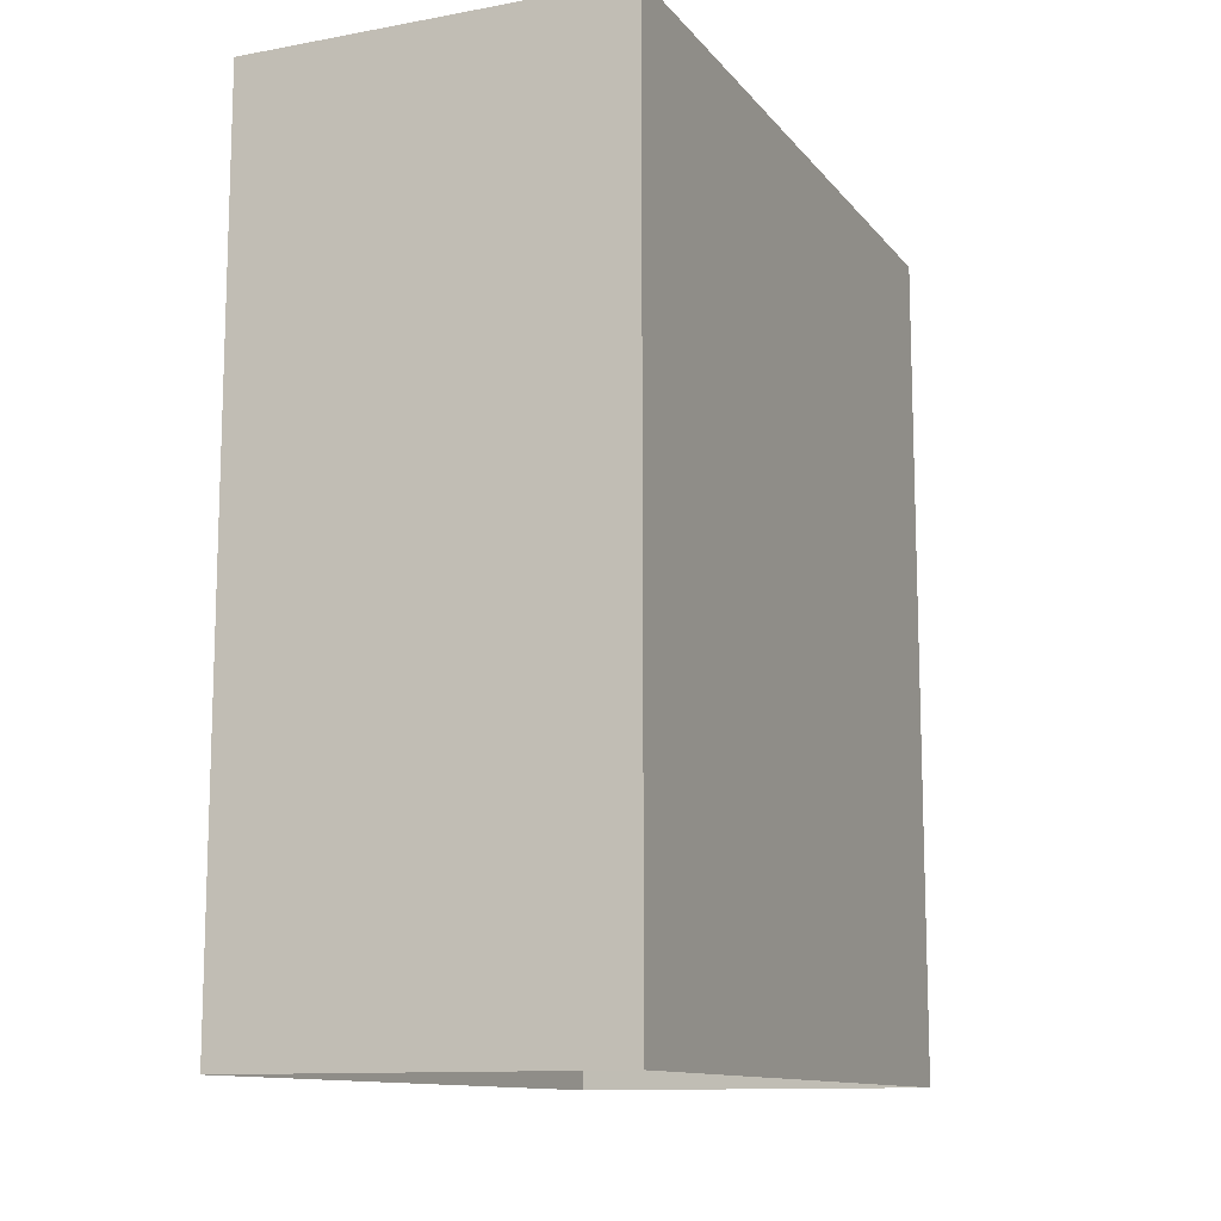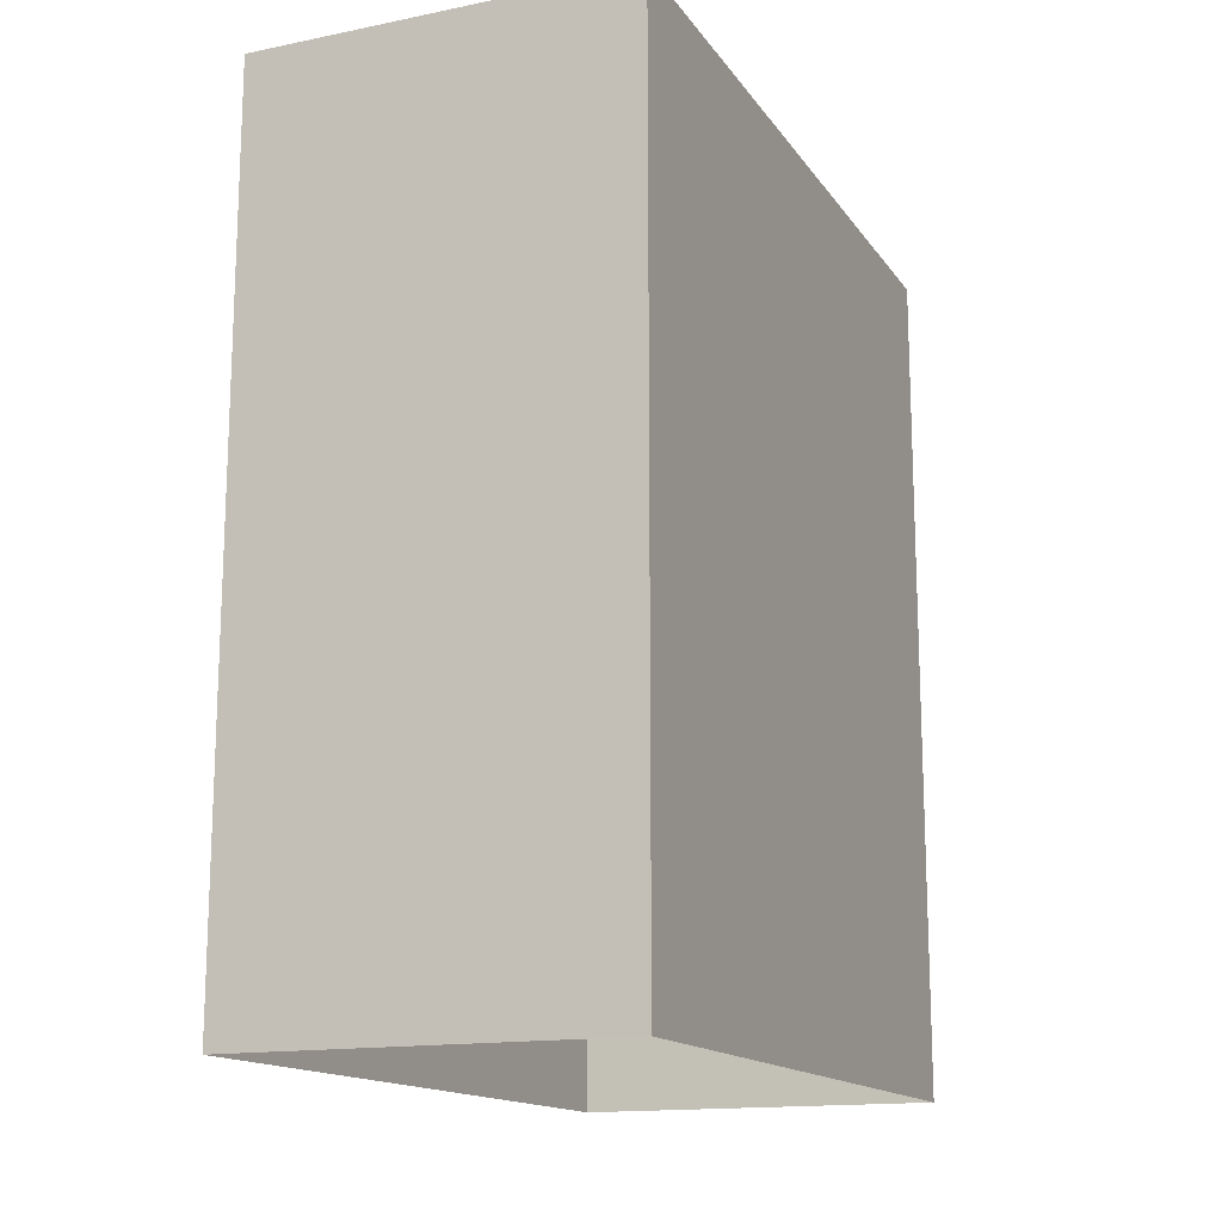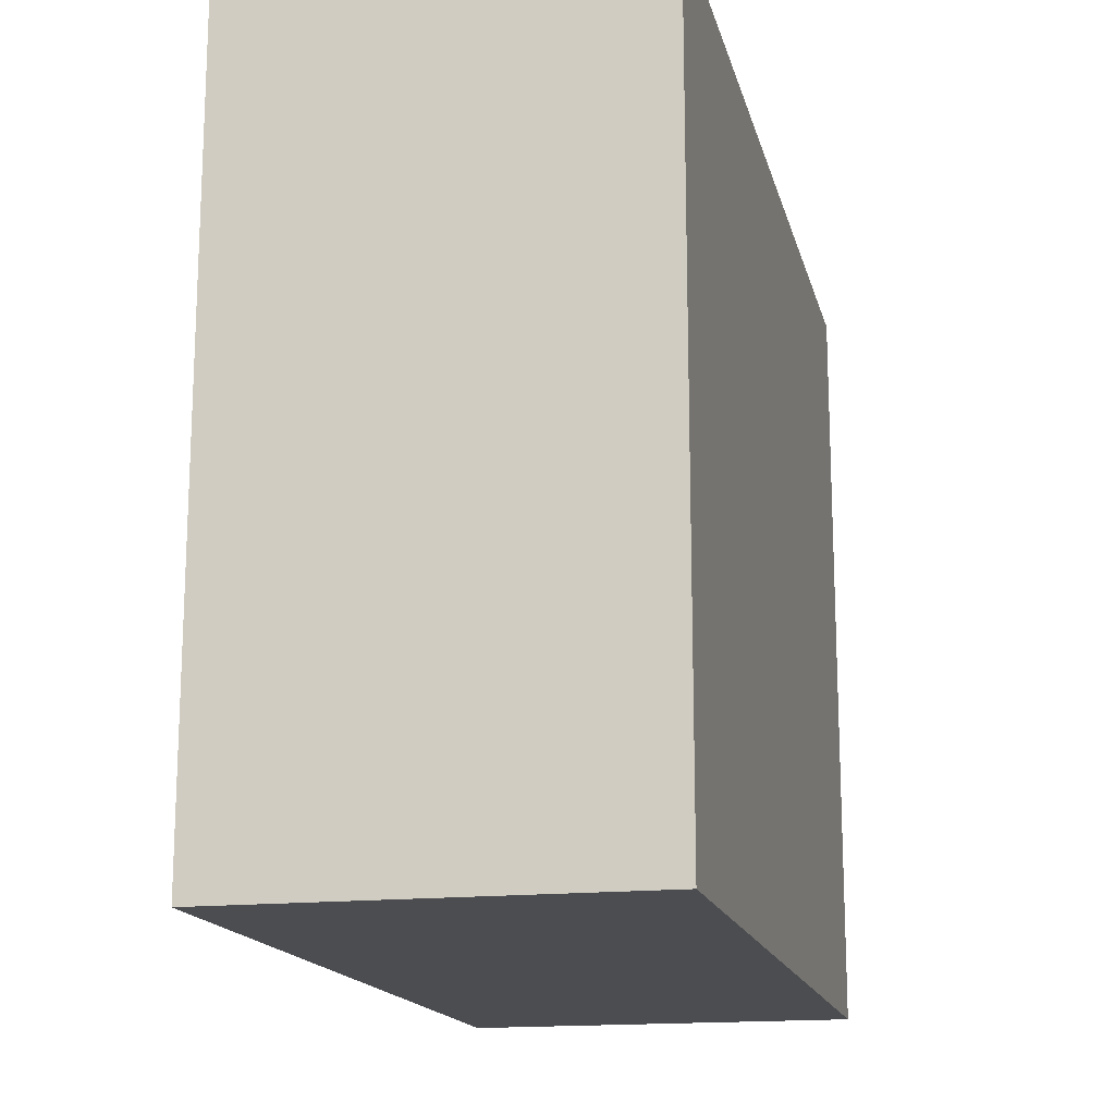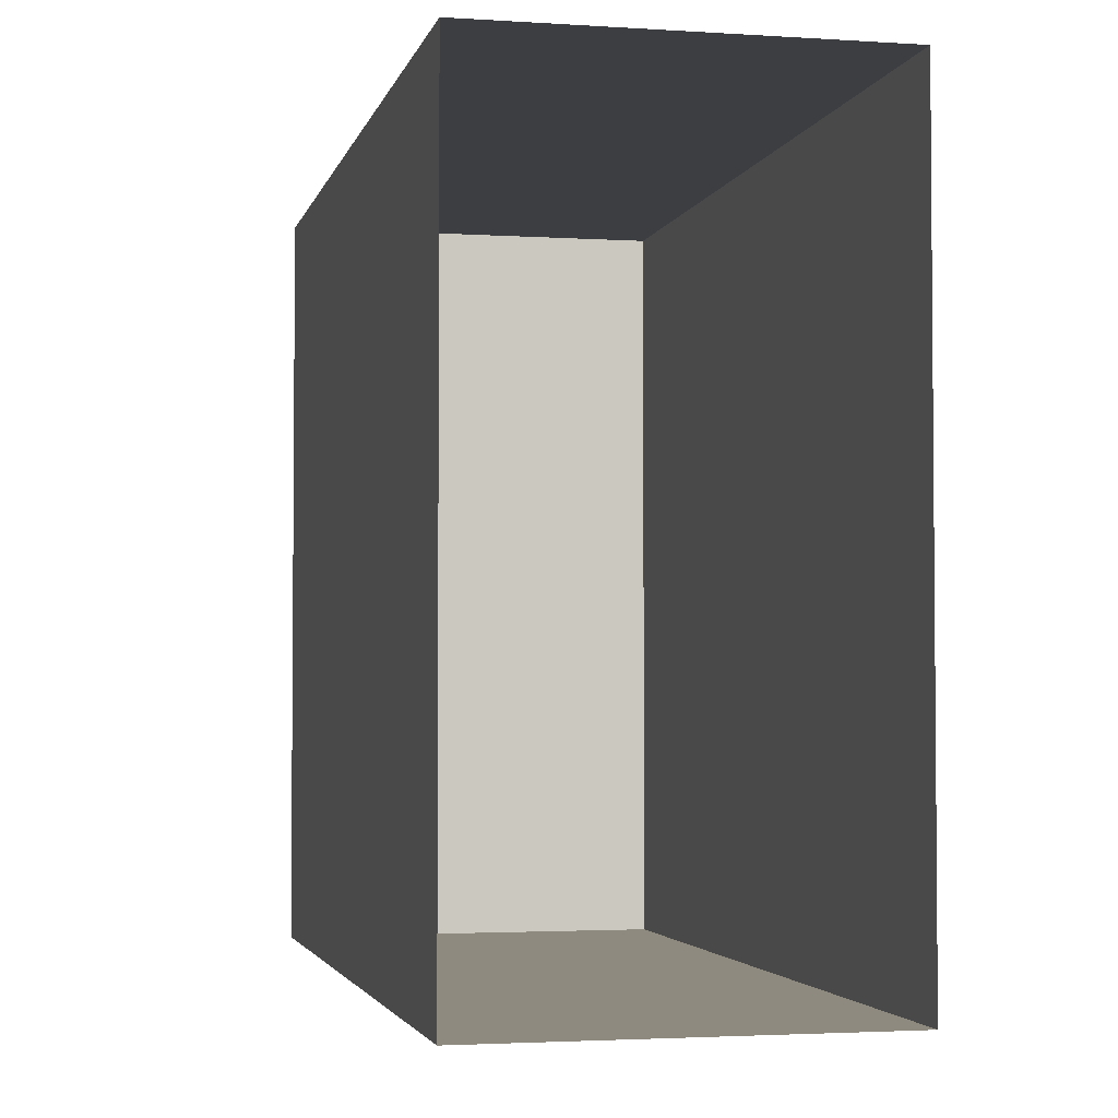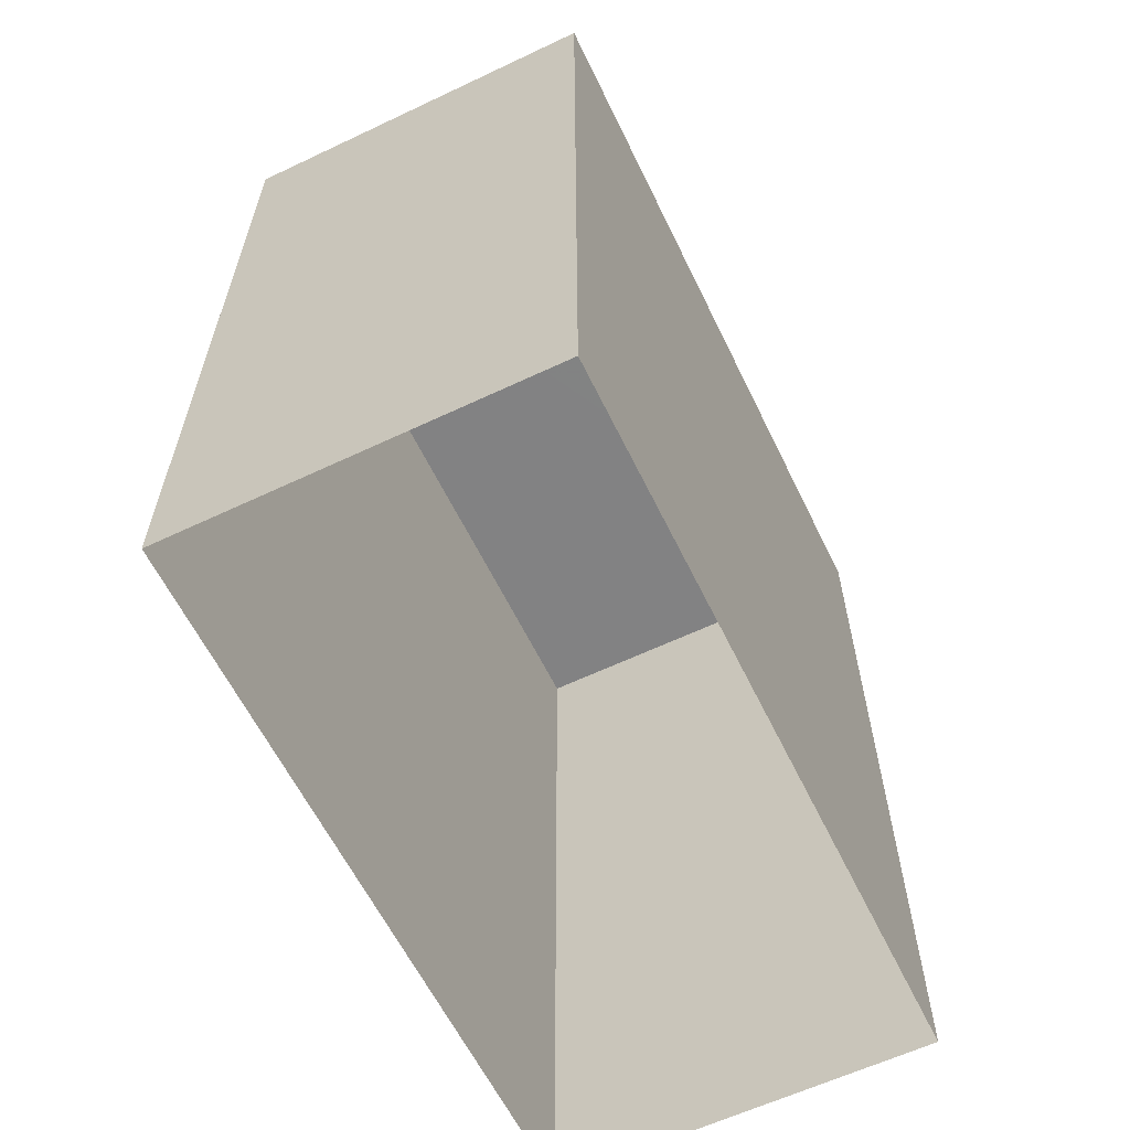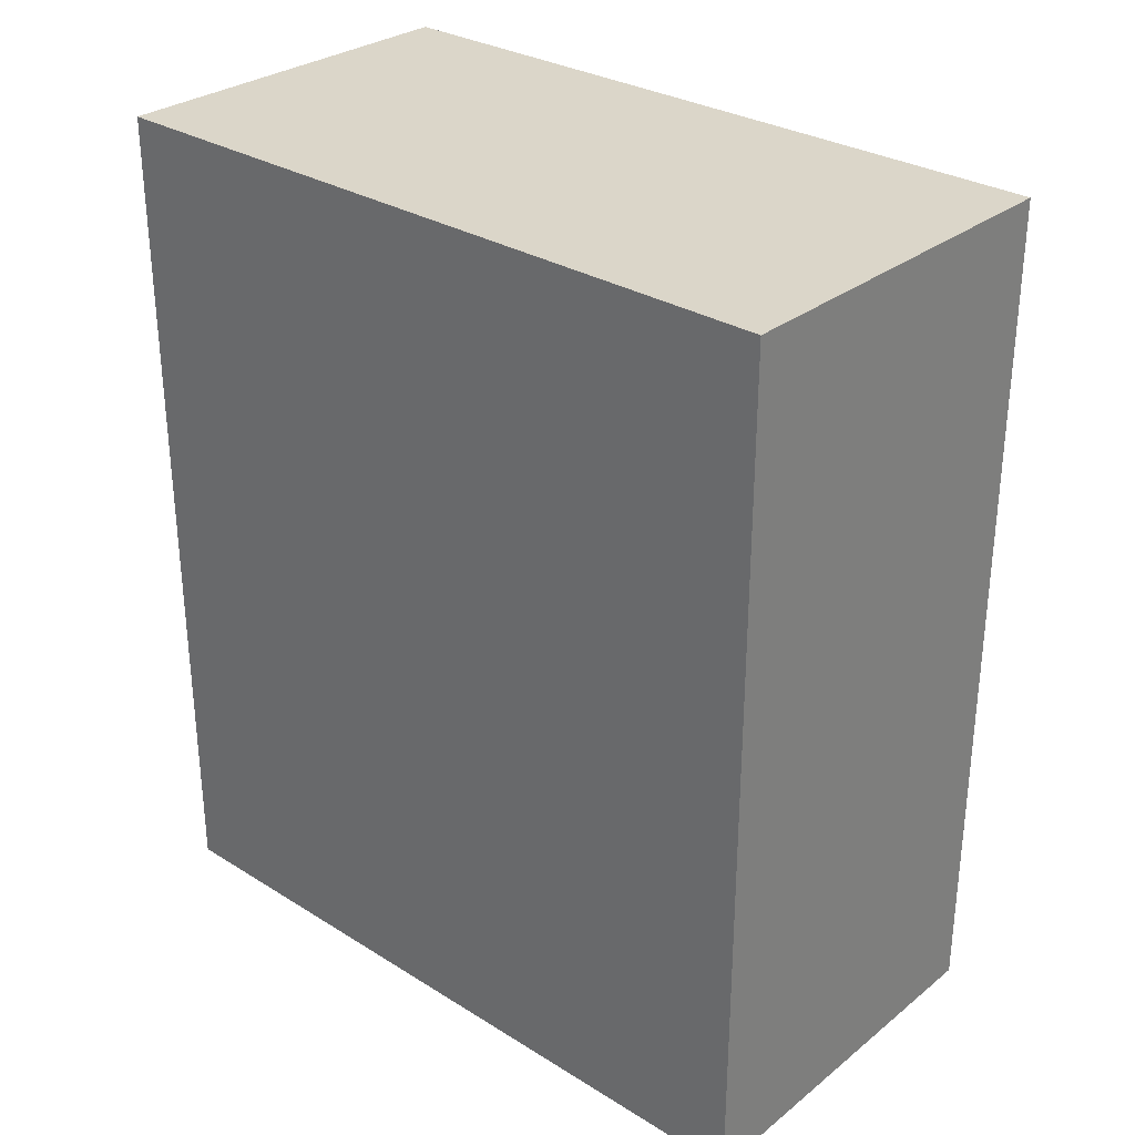
<metadata>
{"format":"obj","ext":"obj","renderer":"f3d","projection":"perspective","resolution":1024,"background":"white","views":[{"elev":-11.9,"azim":23.2,"up":"+Z"},{"elev":-15.1,"azim":-157.0,"up":"+Z"},{"elev":-16.1,"azim":13.1,"up":"+Y"},{"elev":-3.1,"azim":167.2,"up":"+Y"},{"elev":-61.0,"azim":25.6,"up":"+Z"},{"elev":30.2,"azim":-48.3,"up":"+Z"}]}
</metadata>
<code>
v -3.73e+05 -1.042e+05 27.93
v -3.73e+05 -1.042e+05 27.93
v -3.73e+05 -1.042e+05 27.93
v -3.73e+05 -1.042e+05 27.93
v -3.73e+05 -1.042e+05 33.31
v -3.73e+05 -1.042e+05 33.31
v -3.73e+05 -1.042e+05 33.31
v -3.73e+05 -1.042e+05 33.31
f 1 2 3
f 1 4 2
f 5 6 7
f 5 8 6
f 6 1 3
f 7 6 3
f 5 3 2
f 5 7 3
f 5 2 4
f 8 5 4
f 6 4 1
f 6 8 4

</code>
